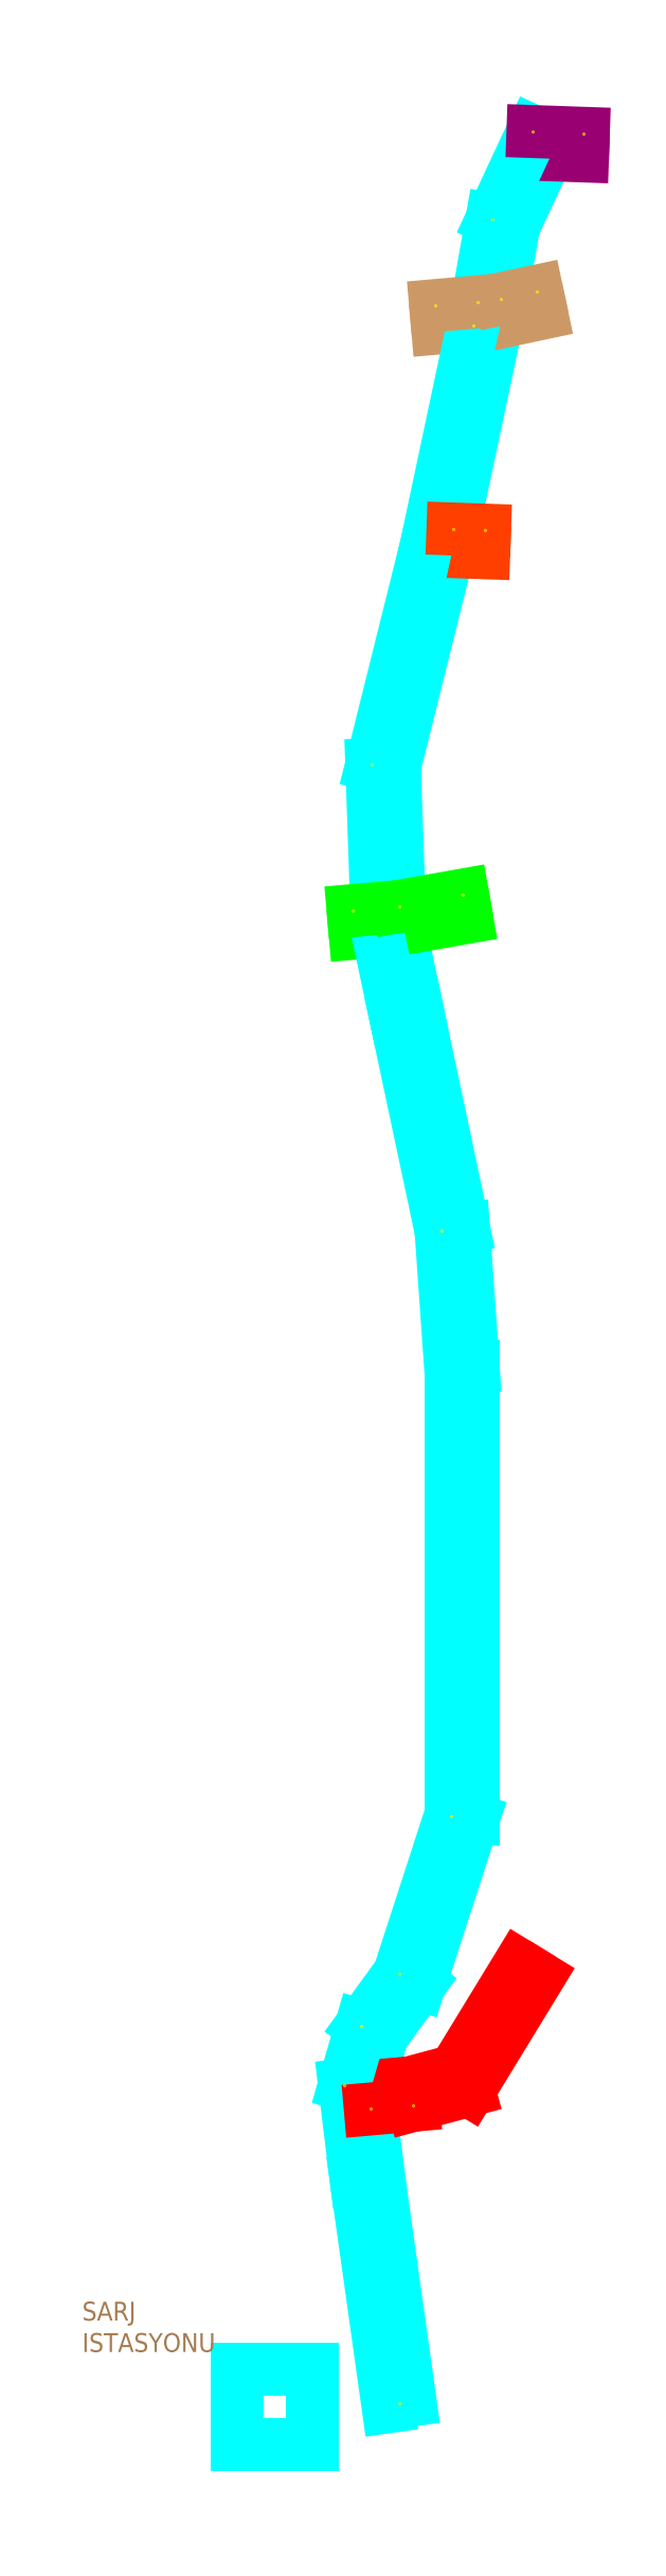
<metadata>
{"format":"dxf","ext":"dxf","renderer":"ezdxf+matplotlib","layout":"modelspace","background":"white","min_lineweight":24,"dpi":150}
</metadata>
<code>
0
SECTION
2
ENTITIES
0
POINT
8
0
10
4.059e+05
20
4.588e+06
30
340.1
0
POINT
8
PUSULA_OLCUSU
10
4.059e+05
20
4.588e+06
30
340.1
0
POINT
8
PUSULA_OLCUSU
10
4.06e+05
20
4.589e+06
30
340.9
0
POINT
8
PUSULA_OLCUSU
10
4.059e+05
20
4.589e+06
30
340.1
0
POINT
8
PUSULA_OLCUSU
10
4.059e+05
20
4.589e+06
30
340.2
0
POINT
8
PUSULA_OLCUSU
10
4.059e+05
20
4.589e+06
30
340.2
0
POINT
8
PUSULA_OLCUSU
10
4.059e+05
20
4.589e+06
30
340.3
0
POINT
8
PUSULA_OLCUSU
10
4.06e+05
20
4.589e+06
30
340.4
0
POINT
8
PUSULA_OLCUSU
10
4.06e+05
20
4.589e+06
30
340.5
0
POINT
8
PUSULA_OLCUSU
10
4.06e+05
20
4.589e+06
30
340.5
0
POINT
8
PUSULA_OLCUSU
10
4.06e+05
20
4.589e+06
30
340.5
0
POINT
8
PUSULA_OLCUSU
10
4.059e+05
20
4.589e+06
30
340.6
0
POINT
8
PUSULA_OLCUSU
10
4.059e+05
20
4.589e+06
30
340.6
0
POINT
8
PUSULA_OLCUSU
10
4.059e+05
20
4.589e+06
30
340.8
0
POINT
8
PUSULA_OLCUSU
10
4.06e+05
20
4.589e+06
30
340.8
0
POINT
8
PUSULA_OLCUSU
10
4.06e+05
20
4.589e+06
30
340.8
0
POINT
8
PUSULA_OLCUSU
10
4.06e+05
20
4.589e+06
30
340.9
0
POINT
8
PUSULA_OLCUSU
10
4.06e+05
20
4.589e+06
30
341
0
POINT
8
PUSULA_OLCUSU
10
4.059e+05
20
4.589e+06
30
340.1
0
POINT
8
PUSULA_OLCUSU
10
4.059e+05
20
4.589e+06
30
340.7
0
POINT
8
PUSULA_OLCUSU
10
4.06e+05
20
4.589e+06
30
340.2
0
POINT
8
PUSULA_OLCUSU
10
4.06e+05
20
4.589e+06
30
340.9
0
POINT
8
PUSULA_OLCUSU
10
4.06e+05
20
4.589e+06
30
340.9
0
LINE
8
OTOCAD_LAGIM
10
4.059e+05
20
4.588e+06
30
340.1
11
4.059e+05
21
4.589e+06
31
340.1
0
LINE
8
OTOCAD_LAGIM
10
4.059e+05
20
4.589e+06
30
340.1
11
4.059e+05
21
4.589e+06
31
340.2
0
LINE
8
OTOCAD_LAGIM
10
4.059e+05
20
4.589e+06
30
340.2
11
4.059e+05
21
4.589e+06
31
340.2
0
LINE
8
OTOCAD_LAGIM
10
4.059e+05
20
4.589e+06
30
340.2
11
4.059e+05
21
4.589e+06
31
340.3
0
LINE
8
OTOCAD_LAGIM
10
4.059e+05
20
4.589e+06
30
340.3
11
4.06e+05
21
4.589e+06
31
340.4
0
LINE
8
OTOCAD_LAGIM
10
4.06e+05
20
4.589e+06
30
340.4
11
4.06e+05
21
4.589e+06
31
340.5
0
LINE
8
OTOCAD_LAGIM
10
4.06e+05
20
4.589e+06
30
340.5
11
4.06e+05
21
4.589e+06
31
340.5
0
LINE
8
OTOCAD_LAGIM
10
4.06e+05
20
4.589e+06
30
340.5
11
4.06e+05
21
4.589e+06
31
340.5
0
LINE
8
OTOCAD_LAGIM
10
4.06e+05
20
4.589e+06
30
340.5
11
4.059e+05
21
4.589e+06
31
340.6
0
LINE
8
OTOCAD_LAGIM
10
4.059e+05
20
4.589e+06
30
340.6
11
4.059e+05
21
4.589e+06
31
340.6
0
LINE
8
OTOCAD_LAGIM
10
4.059e+05
20
4.589e+06
30
340.6
11
4.059e+05
21
4.589e+06
31
340.8
0
LINE
8
OTOCAD_LAGIM
10
4.059e+05
20
4.589e+06
30
340.8
11
4.06e+05
21
4.589e+06
31
340.8
0
LINE
8
OTOCAD_LAGIM
10
4.06e+05
20
4.589e+06
30
340.8
11
4.06e+05
21
4.589e+06
31
340.8
0
LINE
8
OTOCAD_LAGIM
10
4.06e+05
20
4.589e+06
30
340.8
11
4.06e+05
21
4.589e+06
31
340.9
0
LINE
8
OTOCAD_LAGIM
10
4.06e+05
20
4.589e+06
30
340.9
11
4.06e+05
21
4.589e+06
31
341
0
LINE
8
OTOCAD_TABAN_V
10
4.06e+05
20
4.589e+06
30
340.9
11
4.06e+05
21
4.589e+06
31
340.8
0
LINE
8
OTOCAD_TABAN_III
10
4.059e+05
20
4.589e+06
30
340.7
11
4.059e+05
21
4.589e+06
31
340.6
0
LINE
8
OTOCAD_TABAN_KILIC
10
4.059e+05
20
4.589e+06
30
340.2
11
4.059e+05
21
4.589e+06
31
340.1
0
LINE
8
OTOCAD_TABAN_KILIC
10
4.059e+05
20
4.589e+06
30
340.1
11
4.06e+05
21
4.589e+06
31
340.2
0
POINT
8
OTOCAD_TABAN_KILIC
10
4.06e+05
20
4.589e+06
30
331.2
0
LINE
8
OTOCAD_TABAN_III
10
4.059e+05
20
4.589e+06
30
340.6
11
4.06e+05
21
4.589e+06
31
340.8
0
POINT
8
YENINOKTA
10
4.06e+05
20
4.589e+06
30
340.8
0
LINE
8
OTOCAD_TABAN_VI
10
4.06e+05
20
4.589e+06
30
341
11
4.06e+05
21
4.589e+06
31
341
0
LINE
8
OTOCAD_TABAN_V
10
4.06e+05
20
4.589e+06
30
340.8
11
4.06e+05
21
4.589e+06
31
340.9
0
POINT
8
YENINOKTA
10
4.06e+05
20
4.589e+06
30
341
0
LINE
8
OTOCAD_TABAN_IV
10
4.06e+05
20
4.589e+06
30
340.8
11
4.06e+05
21
4.589e+06
31
340.9
0
LINE
8
OTOCAD_LAGIM
10
4.059e+05
20
4.588e+06
30
340.1
11
4.059e+05
21
4.589e+06
31
340.1
0
LINE
8
OTOCAD_LAGIM
10
4.059e+05
20
4.589e+06
30
340.1
11
4.059e+05
21
4.589e+06
31
340.2
0
LINE
8
OTOCAD_LAGIM
10
4.059e+05
20
4.589e+06
30
340.2
11
4.059e+05
21
4.589e+06
31
340.2
0
LINE
8
OTOCAD_LAGIM
10
4.059e+05
20
4.589e+06
30
340.2
11
4.059e+05
21
4.589e+06
31
340.3
0
LINE
8
OTOCAD_LAGIM
10
4.059e+05
20
4.589e+06
30
340.3
11
4.06e+05
21
4.589e+06
31
340.4
0
LINE
8
OTOCAD_LAGIM
10
4.06e+05
20
4.589e+06
30
340.4
11
4.06e+05
21
4.589e+06
31
340.5
0
LINE
8
OTOCAD_LAGIM
10
4.06e+05
20
4.589e+06
30
340.5
11
4.06e+05
21
4.589e+06
31
340.5
0
LINE
8
OTOCAD_LAGIM
10
4.06e+05
20
4.589e+06
30
340.5
11
4.06e+05
21
4.589e+06
31
340.5
0
LINE
8
OTOCAD_LAGIM
10
4.06e+05
20
4.589e+06
30
340.5
11
4.059e+05
21
4.589e+06
31
340.6
0
LINE
8
OTOCAD_LAGIM
10
4.059e+05
20
4.589e+06
30
340.6
11
4.059e+05
21
4.589e+06
31
340.6
0
LINE
8
OTOCAD_LAGIM
10
4.059e+05
20
4.589e+06
30
340.6
11
4.059e+05
21
4.589e+06
31
340.8
0
LINE
8
OTOCAD_LAGIM
10
4.059e+05
20
4.589e+06
30
340.8
11
4.06e+05
21
4.589e+06
31
340.8
0
LINE
8
OTOCAD_LAGIM
10
4.06e+05
20
4.589e+06
30
340.8
11
4.06e+05
21
4.589e+06
31
340.8
0
LINE
8
OTOCAD_LAGIM
10
4.06e+05
20
4.589e+06
30
340.8
11
4.06e+05
21
4.589e+06
31
340.9
0
LINE
8
OTOCAD_LAGIM
10
4.06e+05
20
4.589e+06
30
340.9
11
4.06e+05
21
4.589e+06
31
341
0
LINE
8
OTOCAD_TABAN_VI
10
4.06e+05
20
4.589e+06
30
341
11
4.06e+05
21
4.589e+06
31
341
0
LINE
8
OTOCAD_TABAN_IV
10
4.06e+05
20
4.589e+06
30
340.8
11
4.06e+05
21
4.589e+06
31
340.9
0
LINE
8
OTOCAD_TABAN_III
10
4.059e+05
20
4.589e+06
30
340.6
11
4.06e+05
21
4.589e+06
31
340.8
0
LINE
8
OTOCAD_TABAN_KILIC
10
4.059e+05
20
4.589e+06
30
340.2
11
4.059e+05
21
4.589e+06
31
340.1
0
LINE
8
OTOCAD_TABAN_KILIC
10
4.059e+05
20
4.589e+06
30
340.1
11
4.06e+05
21
4.589e+06
31
340.2
0
LINE
8
OTOCAD_TABAN_III
10
4.059e+05
20
4.589e+06
30
340.7
11
4.059e+05
21
4.589e+06
31
340.6
0
LINE
8
OTOCAD_TABAN_V
10
4.06e+05
20
4.589e+06
30
340.9
11
4.06e+05
21
4.589e+06
31
340.8
0
LINE
8
OTOCAD_TABAN_V
10
4.06e+05
20
4.589e+06
30
340.8
11
4.06e+05
21
4.589e+06
31
340.9
0
POINT
8
YENINOKTA
10
4.06e+05
20
4.589e+06
30
341
0
POINT
8
YENINOKTA
10
4.06e+05
20
4.589e+06
30
341
0
POINT
8
YENINOKTA
10
4.06e+05
20
4.589e+06
30
340.8
0
POINT
8
YENINOKTA
10
4.06e+05
20
4.589e+06
30
340.9
0
POINT
8
YENINOKTA
10
4.06e+05
20
4.589e+06
30
340.9
0
POINT
8
YENINOKTA
10
4.06e+05
20
4.589e+06
30
340.9
0
POINT
8
YENINOKTA
10
4.06e+05
20
4.589e+06
30
340.8
0
POINT
8
YENINOKTA
10
4.06e+05
20
4.589e+06
30
340.8
0
POINT
8
YENINOKTA
10
4.06e+05
20
4.589e+06
30
340.8
0
POINT
8
YENINOKTA
10
4.06e+05
20
4.589e+06
30
340.9
0
POINT
8
YENINOKTA
10
4.059e+05
20
4.589e+06
30
340.8
0
POINT
8
YENINOKTA
10
4.059e+05
20
4.589e+06
30
340.7
0
POINT
8
YENINOKTA
10
4.06e+05
20
4.589e+06
30
340.8
0
POINT
8
YENINOKTA
10
4.059e+05
20
4.589e+06
30
340.6
0
POINT
8
YENINOKTA
10
4.06e+05
20
4.589e+06
30
340.5
0
POINT
8
YENINOKTA
10
4.06e+05
20
4.589e+06
30
340.4
0
POINT
8
YENINOKTA
10
4.059e+05
20
4.589e+06
30
340.3
0
POINT
8
YENINOKTA
10
4.059e+05
20
4.589e+06
30
340.2
0
POINT
8
YENINOKTA
10
4.059e+05
20
4.589e+06
30
340.2
0
POINT
8
YENINOKTA
10
4.059e+05
20
4.589e+06
30
340.2
0
POINT
8
YENINOKTA
10
4.059e+05
20
4.589e+06
30
340.1
0
POINT
8
YENINOKTA
10
4.06e+05
20
4.589e+06
30
340.2
0
POINT
8
YENINOKTA
10
4.06e+05
20
4.589e+06
30
331.2
0
LINE
8
OTOCAD_TABAN_KILIC
10
4.06e+05
20
4.589e+06
30
331.2
11
4.06e+05
21
4.589e+06
31
340.2
0
LINE
8
OTOCAD_TABAN_KILIC
10
4.06e+05
20
4.589e+06
30
331.2
11
4.06e+05
21
4.589e+06
31
340.2
0
LINE
8
OTOCAD_LAGIM
10
4.059e+05
20
4.588e+06
30
340.1
11
4.059e+05
21
4.588e+06
31
340.1
0
LINE
8
OTOCAD_LAGIM
10
4.059e+05
20
4.588e+06
30
340.1
11
4.059e+05
21
4.588e+06
31
340.1
0
LINE
8
OTOCAD_LAGIM
10
4.059e+05
20
4.588e+06
30
340.1
11
4.059e+05
21
4.588e+06
31
340.1
0
LINE
8
OTOCAD_LAGIM
10
4.059e+05
20
4.588e+06
30
340.1
11
4.059e+05
21
4.588e+06
31
340.1
0
LINE
8
OTOCAD_LAGIM
10
4.059e+05
20
4.588e+06
30
340.1
11
4.059e+05
21
4.588e+06
31
340.1
0
MTEXT
8
TEXT
10
4.059e+05
20
4.588e+06
30
340.1
40
2.5
41
20.63
46
6.667
71
     1
72
     5
1
{SARJ ISTASYONU}
73
     1
44
1
0
POINT
8
INIT_COORD
10
4.059e+05
20
4.588e+06
30
340.1
0
VIEWPORT
8
0
10
128.5
20
97.5
30
0
40
314.2
41
222.2
68
     1
69
     1
12
128.5
22
97.5
13
0
23
0
14
10
24
10
15
10
25
10
16
0
26
0
36
1
17
0
27
0
37
0
42
50
43
0
44
0
45
222.2
50
0
51
0
72
   100
90
   557152
1

281
     0
71
     1
74
     0
110
0
120
0
130
0
111
1
121
0
131
0
112
0
122
1
132
0
79
     0
146
0
170
     0
61
     5
348
147
292
     1
282
     1
141
0
142
0
63
   256
361
210
0
ENDSEC
0
EOF

</code>
